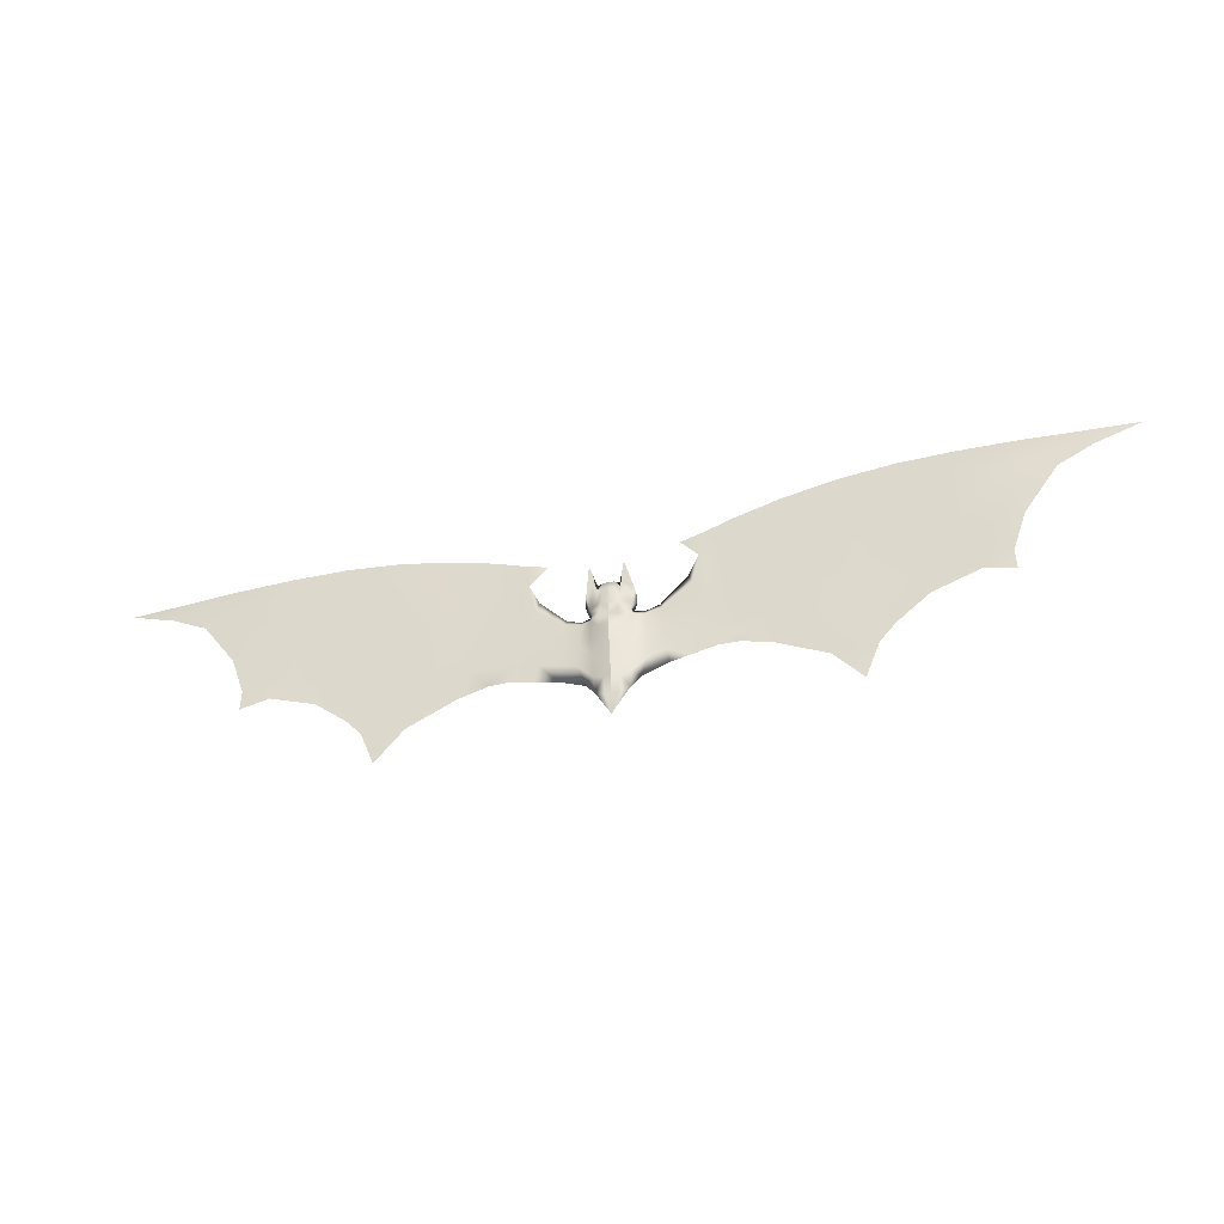
<metadata>
{"format":"obj","ext":"obj","renderer":"f3d","projection":"perspective","resolution":1024,"background":"white","views":[{"elev":-40.7,"azim":-164.1,"up":"+Z"}]}
</metadata>
<code>
g weapon_mesh
v -0.006721 0.00975 0.03898
v -0.01014 0.006175 0.03868
v -0.01075 0.01554 0.05032
v -0.0148 0.007472 0.0353
v -0.01588 0.005604 0.03017
v -0.0118 0.0008996 0.03525
v -0.01551 0.00308 0.0262
v -0.006158 -6.686e-05 0.03828
v -0.005209 0.005999 0.04097
v -0 0.005682 0.04223
v -0 -0.0005782 0.03941
v -0.01109 -0.002248 0.03097
v -0.005978 -0.004165 0.03277
v -0 -0.004859 0.03412
v -0.01 -0.002752 0.02561
v -0.01362 0.001709 0.02211
v -0.005651 -0.004147 0.02648
v -0 -0.00513 0.02718
v -0 -0.003208 0.02355
v -0.007897 -0.002074 0.02272
v -0.007405 -0.003019 0.02075
v -0.01302 -0.002713 0.01736
v -0.01958 0 0.02169
v -0 -0.004585 0.02101
v -0.008828 -0.005829 0.01821
v -0 -0.006929 0.01844
v -0.008824 -0.006893 0.01229
v -0 -0.009013 0.01223
v -0.009523 -0.006871 0.003489
v -0 -0.008935 0.003145
v -0 -0.008932 -0.005336
v -0.01486 -0.003558 0.003718
v -0.009514 -0.006112 -0.004412
v -0.0196 -0.002423 0.01861
v -0.01993 -0.003279 0.003988
v -0.02918 -0.002021 0.02128
v -0.02861 0 0.02461
v -0.03733 0 0.03388
v -0.0304 -0.002816 0.007262
v -0.03875 -0.001726 0.0294
v -0.04604 0 0.04314
v -0.02128 -0.002762 -0.01238
v -0.01543 -0.002994 -0.01328
v -0.008436 -0.004401 -0.01626
v -0.006918 -0.00167 -0.02815
v -0 -0.006942 -0.01713
v -0 -0.004186 -0.02895
v -0 -0.001033 -0.0406
v -0.04831 -0.001431 0.03753
v -0.05294 -9.095e-27 0.05802
v -0.01653 -0.0002575 -0.02695
v -0.01073 0.001692 -0.03466
v -0.03342 -9.028e-05 -0.0203
v -0.004409 0.001048 -0.03989
v -0 0.00452 -0.05411
v -0.03206 -0.002376 -0.009184
v -0.04289 -0.002471 0.01195
v -0.04591 -0.002051 -0.00553
v -0.04792 -4.514e-05 -0.01715
v -0.05538 -0.002127 0.01664
v -0.05975 -0.001726 -0.001875
v -0.06243 0 -0.014
v -0.07607 0 -0.01428
v -0.05766 -0.001615 0.05006
v -0.06696 -0.001988 0.02188
v -0.073 -0.001617 -0.0001842
v -0.09064 -0.001718 0.001432
v -0.09511 -4.758e-27 -0.01973
v -0.1268 0 -0.03502
v -0.06621 -0.00143 0.06013
v -0.08118 -0.001878 0.02733
v -0.05525 -0.003343 0.06804
v -0.04151 0 0.07095
v -0.05637 0 0.07551
v -0.08279 -0.001543 0.0668
v -0.07491 0 0.0822
v -0.09867 -0.001929 0.03317
v -0.1198 -0.002071 0.0383
v -0.1089 -0.002406 0.07384
v -0.1041 0 0.09056
v -0.1389 0 0.09749
v -0.1126 -0.001665 -0.001318
v -0.1405 -0.002581 0.07809
v -0.1746 0 0.1011
v -0.1327 -0.001664 -0.005621
v -0.1731 -0.002768 0.08173
v -0.2107 0 0.1017
v -0.147 -0.001861 0.04164
v -0.2067 -0.002753 0.08242
v -0.2492 0 0.1006
v -0.1395 -0.001437 -0.03259
v -0.1453 0 -0.05629
v -0.1548 0 -0.03258
v -0.1569 -0.001038 0.002635
v -0.1654 0 -0.02077
v -0.1862 0 -0.003853
v -0.1758 -0.001692 0.04468
v -0.1813 -0.0007175 0.01343
v -0.2037 -0.001796 0.04613
v -0.2018 -0.0009487 0.01882
v -0.2168 0 0.007205
v -0.2418 -0.002379 0.08197
v -0.2222 -0.001421 0.02003
v -0.2362 0 0.00291
v -0.2358 0 0.01631
v -0.2452 0 0.04323
v -0.2298 -0.001927 0.0463
v -0.2678 0 0.07473
v -0.2756 -0.002025 0.09017
v -0.2748 0 0.09877
v -0.2911 0 0.08645
v -0.3207 0 0.09609
v -0.006721 0.00975 0.03898
v -0.005209 0.005999 0.04097
v -0.01014 0.006175 0.03868
v -0.003324 0.01044 0.03983
v -0 0.005682 0.04223
v -0 0.01047 0.04006
v -0 0.01194 0.03377
v -0 0.01047 0.04006
v -0.003324 0.01044 0.03983
v -0.00399 0.01152 0.03333
v -0.006758 0.01062 0.0329
v -0.006721 0.00975 0.03898
v -0.004367 0.01106 0.02415
v -0 0.0113 0.02447
v -0.009161 0.0127 0.03704
v -0.01075 0.01554 0.05032
v -0.0148 0.007472 0.0353
v -0.007988 0.009727 0.02417
v -0.005789 0.009235 0.02041
v -0.01307 0.005608 0.02488
v -0.01588 0.005604 0.03017
v -0.01551 0.00308 0.0262
v -0.01161 0.005216 0.02103
v -0.01362 0.001709 0.02211
v -0.01257 0.005295 0.01684
v -0.01958 0 0.02169
v -0 0.0103 0.02114
v -0 0.01093 0.01578
v -0.0196 0.001406 0.01861
v -0.02861 0 0.02461
v -0.006062 0.009345 0.01554
v -0.02918 0.0008164 0.02128
v -0.03733 0 0.03388
v -0 0.01132 0.008913
v -0.00642 0.009435 0.00896
v -0 0.01033 0.000549
v -0.005858 0.008437 -0.0002725
v -0 0.008577 -0.009041
v -0.01267 0.005504 0.003711
v -0.02042 0.00227 0.003988
v -0.005036 0.007349 -0.008869
v -0 0.007285 -0.01687
v -0.01176 0.004669 -0.008517
v -0.00465 0.006203 -0.01664
v -0 0.006079 -0.02754
v -0.0306 0.001628 0.007262
v -0.02128 0.001773 -0.01238
v -0.004618 0.004819 -0.0266
v -0 0.005102 -0.03878
v -0.0116 0.003087 -0.02356
v -0.004197 0.003699 -0.03871
v -0 0.00452 -0.05411
v -0.01073 0.001692 -0.03466
v -0.01653 -0.0002575 -0.02695
v -0.03342 -9.028e-05 -0.0203
v -0.03206 0.00121 -0.009184
v -0.04792 -4.514e-05 -0.01715
v -0.04591 0.0008147 -0.00553
v -0.04299 0.001224 0.01195
v -0.05975 0.0004192 -0.001875
v -0.06243 0 -0.014
v -0.07607 0 -0.01428
v -0.03875 0.0005609 0.0294
v -0.05538 0.0008198 0.01664
v -0.04831 0.0003054 0.03753
v -0.04604 0 0.04314
v -0.05294 -9.095e-27 0.05802
v -0.05766 0.0003078 0.05006
v -0.06696 0.0006813 0.02188
v -0.073 0.0003099 -0.0001842
v -0.09064 0.000411 0.001432
v -0.09511 -4.758e-27 -0.01973
v -0.1268 0 -0.03502
v -0.06621 0.0001231 0.06013
v -0.08118 0.0005714 0.02733
v -0.05525 0.002036 0.06804
v -0.04151 0 0.07095
v -0.05637 0 0.07551
v -0.08279 0.0002355 0.0668
v -0.07491 0 0.0822
v -0.09867 0.0006221 0.03317
v -0.1198 0.0007644 0.0383
v -0.1089 0.001099 0.07384
v -0.1041 0 0.09056
v -0.1389 0 0.09749
v -0.1126 0.000358 -0.001318
v -0.1405 0.001274 0.07809
v -0.1746 0 0.1011
v -0.1327 0.0003569 -0.005621
v -0.1731 0.001461 0.08173
v -0.2107 0 0.1017
v -0.147 0.0005536 0.04164
v -0.2067 0.001446 0.08242
v -0.2492 0 0.1006
v -0.1395 0.0001304 -0.03259
v -0.1453 0 -0.05629
v -0.1548 0 -0.03258
v -0.1569 -0.0002689 0.002635
v -0.1654 0 -0.02077
v -0.1862 0 -0.003853
v -0.1758 0.000385 0.04468
v -0.1813 -0.0005895 0.01343
v -0.2037 0.0004891 0.04613
v -0.2018 -0.0003583 0.01882
v -0.2168 0 0.007205
v -0.2418 0.001072 0.08197
v -0.2222 0.0001141 0.02003
v -0.2362 0 0.00291
v -0.2358 0 0.01631
v -0.2452 0 0.04323
v -0.2298 0.0006201 0.0463
v -0.2678 0 0.07473
v -0.2756 0.0007178 0.09017
v -0.2748 0 0.09877
v -0.2911 0 0.08645
v -0.3207 0 0.09609
v 0.006721 0.00975 0.03898
v 0.01075 0.01554 0.05032
v 0.01014 0.006175 0.03868
v 0.0148 0.007472 0.0353
v 0.01588 0.005604 0.03017
v 0.0118 0.0008996 0.03525
v 0.01551 0.00308 0.0262
v 0.006158 -6.686e-05 0.03828
v 0.005209 0.005999 0.04097
v -0 0.005682 0.04223
v -0 -0.0005782 0.03941
v 0.01109 -0.002248 0.03097
v 0.005978 -0.004165 0.03277
v -0 -0.004859 0.03412
v 0.01 -0.002752 0.02561
v 0.01362 0.001709 0.02211
v 0.005651 -0.004147 0.02648
v -0 -0.00513 0.02718
v 0.007897 -0.002074 0.02272
v 0.007405 -0.003019 0.02075
v 0.01302 -0.002713 0.01736
v -0 -0.004585 0.02101
v 0.01958 0 0.02169
v 0.008828 -0.005829 0.01821
v -0 -0.006929 0.01844
v 0.008824 -0.006893 0.01229
v -0 -0.009013 0.01223
v 0.009523 -0.006871 0.003489
v -0 -0.008935 0.003145
v 0.01486 -0.003558 0.003718
v 0.009514 -0.006112 -0.004412
v 0.008436 -0.004401 -0.01626
v -0 -0.006942 -0.01713
v 0.006918 -0.00167 -0.02815
v -0 -0.004186 -0.02895
v -0 -0.001033 -0.0406
v 0.01543 -0.002994 -0.01328
v 0.004409 0.001048 -0.03989
v -0 0.00452 -0.05411
v 0.01073 0.001692 -0.03466
v 0.01653 -0.0002575 -0.02695
v 0.02128 -0.002762 -0.01238
v 0.03342 -9.028e-05 -0.0203
v 0.01993 -0.003279 0.003988
v 0.03206 -0.002376 -0.009184
v 0.04792 -4.514e-05 -0.01715
v 0.0304 -0.002816 0.007262
v 0.0196 -0.002423 0.01861
v 0.02918 -0.002021 0.02128
v 0.02861 0 0.02461
v 0.03733 0 0.03388
v 0.04591 -0.002051 -0.00553
v 0.04289 -0.002471 0.01195
v 0.03875 -0.001726 0.0294
v 0.05975 -0.001726 -0.001875
v 0.06243 0 -0.014
v 0.07607 0 -0.01428
v 0.05538 -0.002127 0.01664
v 0.04831 -0.001431 0.03753
v 0.04604 0 0.04314
v 0.05294 -3.248e-27 0.05802
v 0.05766 -0.001615 0.05006
v 0.06696 -0.001988 0.02188
v 0.073 -0.001617 -0.0001842
v 0.09064 -0.001718 0.001432
v 0.09511 4.899e-28 -0.01973
v 0.1268 0 -0.03502
v 0.06621 -0.00143 0.06013
v 0.08118 -0.001878 0.02733
v 0.05525 -0.003343 0.06804
v 0.04151 0 0.07095
v 0.05637 0 0.07551
v 0.08279 -0.001543 0.0668
v 0.07491 0 0.0822
v 0.09867 -0.001929 0.03317
v 0.1198 -0.002071 0.0383
v 0.1089 -0.002406 0.07384
v 0.1041 0 0.09056
v 0.1389 0 0.09749
v 0.1126 -0.001665 -0.001318
v 0.1405 -0.002581 0.07809
v 0.1746 0 0.1011
v 0.1327 -0.001664 -0.005621
v 0.1731 -0.002768 0.08173
v 0.2107 0 0.1017
v 0.147 -0.001861 0.04164
v 0.2067 -0.002753 0.08242
v 0.2492 0 0.1006
v 0.1395 -0.001437 -0.03259
v 0.1453 0 -0.05629
v 0.1548 0 -0.03258
v 0.1569 -0.001038 0.002635
v 0.1654 0 -0.02077
v 0.1862 0 -0.003853
v 0.1758 -0.001692 0.04468
v 0.1813 -0.0007175 0.01343
v 0.2037 -0.001796 0.04613
v 0.2018 -0.0009487 0.01882
v 0.2168 0 0.007205
v 0.2418 -0.002379 0.08197
v 0.2222 -0.001421 0.02003
v 0.2362 0 0.00291
v 0.2358 0 0.01631
v 0.2452 0 0.04323
v 0.2298 -0.001927 0.0463
v 0.2678 0 0.07473
v 0.2756 -0.002025 0.09017
v 0.2748 0 0.09877
v 0.2911 0 0.08645
v 0.3207 0 0.09609
v 0.006721 0.00975 0.03898
v 0.01014 0.006175 0.03868
v 0.005209 0.005999 0.04097
v 0.003324 0.01044 0.03983
v -0 0.005682 0.04223
v -0 0.01047 0.04006
v -0 0.01194 0.03377
v 0.003324 0.01044 0.03983
v -0 0.01047 0.04006
v 0.00399 0.01152 0.03333
v 0.006758 0.01062 0.0329
v 0.006721 0.00975 0.03898
v 0.004367 0.01106 0.02415
v -0 0.0103 0.02114
v 0.005789 0.009235 0.02041
v 0.007988 0.009727 0.02417
v 0.009161 0.0127 0.03704
v 0.01075 0.01554 0.05032
v 0.0148 0.007472 0.0353
v 0.01307 0.005608 0.02488
v 0.01588 0.005604 0.03017
v 0.01551 0.00308 0.0262
v 0.01161 0.005216 0.02103
v 0.01362 0.001709 0.02211
v 0.01257 0.005295 0.01684
v 0.01958 0 0.02169
v 0.006062 0.009345 0.01554
v -0 0.01132 0.008913
v 0.00642 0.009435 0.00896
v -0 0.01033 0.000549
v 0.005858 0.008437 -0.0002725
v -0 0.008577 -0.009041
v 0.0196 0.001406 0.01861
v 0.02861 0 0.02461
v 0.01267 0.005504 0.003711
v 0.005036 0.007349 -0.008869
v -0 0.007285 -0.01687
v 0.02042 0.00227 0.003988
v 0.01176 0.004669 -0.008517
v 0.00465 0.006203 -0.01664
v -0 0.006079 -0.02754
v 0.02918 0.0008164 0.02128
v 0.03733 0 0.03388
v 0.0306 0.001628 0.007262
v 0.03875 0.0005609 0.0294
v 0.04604 0 0.04314
v 0.02128 0.001773 -0.01238
v 0.004618 0.004819 -0.0266
v -0 0.005102 -0.03878
v 0.0116 0.003087 -0.02356
v 0.004197 0.003699 -0.03871
v -0 0.00452 -0.05411
v 0.01073 0.001692 -0.03466
v 0.01653 -0.0002575 -0.02695
v 0.03342 -9.028e-05 -0.0203
v 0.03206 0.00121 -0.009184
v 0.04299 0.001224 0.01195
v 0.04591 0.0008147 -0.00553
v 0.04792 -4.514e-05 -0.01715
v 0.05538 0.0008198 0.01664
v 0.05975 0.0004192 -0.001875
v 0.06243 0 -0.014
v 0.07607 0 -0.01428
v 0.04831 0.0003054 0.03753
v 0.05294 -3.248e-27 0.05802
v 0.05766 0.0003078 0.05006
v 0.06696 0.0006813 0.02188
v 0.073 0.0003099 -0.0001842
v 0.09064 0.000411 0.001432
v 0.09511 4.899e-28 -0.01973
v 0.1268 0 -0.03502
v 0.06621 0.0001231 0.06013
v 0.08118 0.0005714 0.02733
v 0.05525 0.002036 0.06804
v 0.04151 0 0.07095
v 0.05637 0 0.07551
v 0.08279 0.0002355 0.0668
v 0.07491 0 0.0822
v 0.09867 0.0006221 0.03317
v 0.1198 0.0007644 0.0383
v 0.1089 0.001099 0.07384
v 0.1041 0 0.09056
v 0.1389 0 0.09749
v 0.1126 0.000358 -0.001318
v 0.1405 0.001274 0.07809
v 0.1746 0 0.1011
v 0.1327 0.0003569 -0.005621
v 0.1731 0.001461 0.08173
v 0.2107 0 0.1017
v 0.147 0.0005536 0.04164
v 0.2067 0.001446 0.08242
v 0.2492 0 0.1006
v 0.1395 0.0001304 -0.03259
v 0.1453 0 -0.05629
v 0.1548 0 -0.03258
v 0.1569 -0.0002689 0.002635
v 0.1654 0 -0.02077
v 0.1862 0 -0.003853
v 0.1758 0.000385 0.04468
v 0.1813 -0.0005895 0.01343
v 0.2037 0.0004891 0.04613
v 0.2018 -0.0003583 0.01882
v 0.2168 0 0.007205
v 0.2418 0.001072 0.08197
v 0.2222 0.0001141 0.02003
v 0.2362 0 0.00291
v 0.2358 0 0.01631
v 0.2452 0 0.04323
v 0.2298 0.0006201 0.0463
v 0.2678 0 0.07473
v 0.2756 0.0007178 0.09017
v 0.2748 0 0.09877
v 0.2911 0 0.08645
v 0.3207 0 0.09609
g weapon_mesh_0
f 3 2 1
f 4 2 3
f 2 4 5
f 6 2 5
f 6 5 7
f 6 8 2
f 8 9 2
f 10 9 8
f 11 10 8
f 7 12 6
f 8 6 12
f 11 8 13
f 13 8 12
f 14 11 13
f 7 15 12
f 13 12 15
f 7 16 15
f 14 13 17
f 17 13 15
f 18 14 17
f 18 17 19
f 15 20 17
f 16 20 15
f 17 20 19
f 21 20 16
f 19 20 21
f 16 22 21
f 23 22 16
f 24 19 21
f 24 21 25
f 25 21 22
f 26 24 25
f 26 25 27
f 25 22 27
f 28 26 27
f 28 27 29
f 30 28 29
f 30 29 31
f 29 27 32
f 32 27 22
f 29 33 31
f 29 32 33
f 23 34 22
f 32 22 35
f 22 34 35
f 36 34 23
f 37 36 23
f 37 38 36
f 35 34 39
f 34 36 39
f 38 40 36
f 39 36 40
f 38 41 40
f 32 35 42
f 42 35 39
f 32 43 33
f 43 32 42
f 31 33 44
f 44 33 43
f 44 43 45
f 46 31 44
f 46 44 45
f 47 46 45
f 47 45 48
f 41 49 40
f 49 41 50
f 43 42 51
f 43 51 45
f 45 51 52
f 53 51 42
f 45 54 48
f 45 52 54
f 48 54 55
f 55 54 52
f 42 56 53
f 56 42 39
f 57 39 40
f 56 39 57
f 53 56 58
f 58 56 57
f 59 53 58
f 57 40 60
f 58 57 60
f 40 49 60
f 59 58 61
f 61 58 60
f 62 59 61
f 62 61 63
f 60 49 64
f 64 49 50
f 60 65 61
f 65 60 64
f 61 66 63
f 65 66 61
f 66 67 63
f 65 67 66
f 68 63 67
f 68 67 69
f 70 64 50
f 64 70 65
f 71 67 65
f 70 71 65
f 50 72 70
f 73 72 50
f 74 72 73
f 70 72 74
f 74 75 70
f 70 75 71
f 76 75 74
f 71 77 67
f 75 77 71
f 78 77 75
f 79 75 76
f 79 78 75
f 80 79 76
f 80 81 79
f 67 77 82
f 82 77 78
f 67 82 69
f 81 83 79
f 79 83 78
f 81 84 83
f 82 85 69
f 78 85 82
f 84 86 83
f 87 86 84
f 83 88 78
f 83 86 88
f 89 86 87
f 90 89 87
f 91 69 85
f 92 69 91
f 93 92 91
f 91 85 93
f 85 78 94
f 94 93 85
f 94 78 88
f 93 94 95
f 95 94 96
f 86 97 88
f 86 89 97
f 88 98 94
f 94 98 96
f 98 88 97
f 89 99 97
f 97 99 98
f 98 100 96
f 99 100 98
f 96 100 101
f 89 102 99
f 102 89 90
f 100 103 101
f 101 103 104
f 104 103 105
f 105 103 106
f 100 99 107
f 103 100 107
f 103 107 106
f 102 107 99
f 102 106 107
f 108 106 102
f 109 102 90
f 109 108 102
f 110 109 90
f 111 108 109
f 112 109 110
f 111 109 112
f 115 114 113
f 116 113 114
f 117 116 114
f 117 118 116
f 121 120 119
f 119 122 121
f 122 123 121
f 124 121 123
f 122 119 125
f 119 126 125
f 123 127 124
f 127 128 124
f 127 129 128
f 123 122 130
f 123 130 127
f 122 125 130
f 131 130 125
f 132 129 127
f 130 132 127
f 130 131 132
f 132 133 129
f 132 134 133
f 132 135 134
f 132 131 135
f 135 136 134
f 137 136 135
f 137 135 131
f 136 137 138
f 125 139 131
f 125 126 139
f 131 139 140
f 141 138 137
f 142 138 141
f 143 131 140
f 143 137 131
f 144 142 141
f 145 142 144
f 143 140 146
f 147 143 146
f 143 147 137
f 147 146 148
f 149 147 148
f 149 148 150
f 147 151 137
f 147 149 151
f 141 137 152
f 152 137 151
f 153 149 150
f 153 150 154
f 149 155 151
f 149 153 155
f 152 151 155
f 156 153 154
f 153 156 155
f 156 154 157
f 141 152 158
f 144 141 158
f 159 152 155
f 152 159 158
f 160 156 157
f 160 157 161
f 156 162 155
f 159 155 162
f 156 160 162
f 163 160 161
f 163 161 164
f 163 164 165
f 160 163 165
f 160 165 162
f 166 162 165
f 159 162 166
f 159 166 167
f 167 168 159
f 159 168 158
f 168 167 169
f 158 168 170
f 170 168 169
f 171 158 170
f 144 158 171
f 170 169 172
f 169 173 172
f 172 173 174
f 175 144 171
f 175 145 144
f 171 170 176
f 175 171 176
f 170 172 176
f 175 177 145
f 177 175 176
f 177 178 145
f 178 177 179
f 177 176 180
f 177 180 179
f 181 176 172
f 176 181 180
f 182 172 174
f 182 181 172
f 183 182 174
f 183 181 182
f 174 184 183
f 183 184 185
f 180 186 179
f 186 180 181
f 183 187 181
f 187 186 181
f 188 179 186
f 188 189 179
f 188 190 189
f 188 186 190
f 191 190 186
f 191 186 187
f 191 192 190
f 193 187 183
f 193 191 187
f 193 194 191
f 191 195 192
f 194 195 191
f 195 196 192
f 197 196 195
f 193 183 198
f 194 193 198
f 198 183 185
f 199 197 195
f 199 195 194
f 200 197 199
f 201 198 185
f 198 201 194
f 202 200 199
f 202 203 200
f 204 199 194
f 202 199 204
f 202 205 203
f 205 206 203
f 185 207 201
f 185 208 207
f 208 209 207
f 201 207 209
f 194 201 210
f 209 210 201
f 194 210 204
f 210 209 211
f 210 211 212
f 213 202 204
f 205 202 213
f 214 204 210
f 214 210 212
f 204 214 213
f 215 205 213
f 215 213 214
f 216 214 212
f 216 215 214
f 216 212 217
f 218 205 215
f 205 218 206
f 219 216 217
f 219 217 220
f 219 220 221
f 219 221 222
f 215 216 223
f 216 219 223
f 223 219 222
f 223 218 215
f 222 218 223
f 222 224 218
f 218 225 206
f 224 225 218
f 225 226 206
f 224 227 225
f 225 228 226
f 225 227 228
f 231 230 229
f 231 232 230
f 232 231 233
f 231 234 233
f 233 234 235
f 236 234 231
f 237 236 231
f 237 238 236
f 238 239 236
f 240 235 234
f 234 236 240
f 236 239 241
f 236 241 240
f 239 242 241
f 243 235 240
f 240 241 243
f 244 235 243
f 241 242 245
f 241 245 243
f 242 246 245
f 245 246 19
f 247 243 245
f 247 245 19
f 247 244 243
f 247 19 248
f 247 248 244
f 249 244 248
f 19 250 248
f 249 251 244
f 248 250 252
f 248 252 249
f 250 253 252
f 252 253 254
f 249 252 254
f 253 255 254
f 254 255 256
f 255 257 256
f 256 257 31
f 254 256 258
f 254 258 249
f 259 256 31
f 258 256 259
f 259 31 260
f 31 261 260
f 260 261 262
f 261 263 262
f 262 263 264
f 259 260 265
f 265 258 259
f 265 260 262
f 266 262 264
f 266 264 267
f 266 267 268
f 268 262 266
f 269 262 268
f 269 265 262
f 270 265 269
f 258 265 270
f 270 269 271
f 272 258 270
f 249 258 272
f 271 273 270
f 273 271 274
f 272 270 275
f 270 273 275
f 276 249 272
f 276 272 275
f 276 251 249
f 276 277 251
f 277 276 275
f 277 278 251
f 279 278 277
f 280 273 274
f 275 273 280
f 277 275 281
f 281 275 280
f 282 279 277
f 282 277 281
f 280 274 283
f 274 284 283
f 283 284 285
f 281 280 286
f 282 281 286
f 280 283 286
f 282 287 279
f 287 282 286
f 287 288 279
f 288 287 289
f 287 286 290
f 287 290 289
f 291 286 283
f 286 291 290
f 292 283 285
f 292 291 283
f 293 292 285
f 293 291 292
f 285 294 293
f 293 294 295
f 290 296 289
f 296 290 291
f 293 297 291
f 297 296 291
f 298 289 296
f 298 299 289
f 298 300 299
f 298 296 300
f 301 300 296
f 301 296 297
f 301 302 300
f 303 297 293
f 303 301 297
f 303 304 301
f 301 305 302
f 304 305 301
f 305 306 302
f 307 306 305
f 303 293 308
f 304 303 308
f 308 293 295
f 309 307 305
f 309 305 304
f 310 307 309
f 311 308 295
f 308 311 304
f 312 310 309
f 312 313 310
f 314 309 304
f 312 309 314
f 312 315 313
f 315 316 313
f 295 317 311
f 295 318 317
f 318 319 317
f 311 317 319
f 304 311 320
f 319 320 311
f 304 320 314
f 320 319 321
f 320 321 322
f 323 312 314
f 315 312 323
f 324 314 320
f 324 320 322
f 314 324 323
f 325 315 323
f 325 323 324
f 326 324 322
f 326 325 324
f 326 322 327
f 328 315 325
f 315 328 316
f 329 326 327
f 329 327 330
f 329 330 331
f 329 331 332
f 325 326 333
f 326 329 333
f 333 329 332
f 333 328 325
f 332 328 333
f 332 334 328
f 328 335 316
f 334 335 328
f 335 336 316
f 334 337 335
f 335 338 336
f 335 337 338
f 341 340 339
f 339 342 341
f 342 343 341
f 344 343 342
f 347 346 345
f 348 345 346
f 349 348 346
f 346 350 349
f 345 348 351
f 126 345 351
f 126 351 352
f 352 351 353
f 352 353 140
f 351 348 354
f 348 349 354
f 354 353 351
f 355 349 350
f 354 349 355
f 356 355 350
f 357 355 356
f 358 354 355
f 357 358 355
f 353 354 358
f 359 358 357
f 360 358 359
f 361 358 360
f 353 358 361
f 362 361 360
f 362 363 361
f 361 363 353
f 363 362 364
f 363 365 353
f 353 365 140
f 140 365 366
f 365 367 366
f 367 365 363
f 366 367 368
f 367 369 368
f 368 369 370
f 364 371 363
f 364 372 371
f 373 367 363
f 369 367 373
f 369 374 370
f 370 374 375
f 363 376 373
f 363 371 376
f 377 369 373
f 374 369 377
f 373 376 377
f 374 378 375
f 378 374 377
f 375 378 379
f 372 380 371
f 372 381 380
f 376 371 382
f 371 380 382
f 381 383 380
f 382 380 383
f 381 384 383
f 376 385 377
f 385 376 382
f 378 386 379
f 379 386 387
f 388 378 377
f 377 385 388
f 386 378 388
f 386 389 387
f 387 389 390
f 390 389 391
f 389 386 391
f 391 386 388
f 388 392 391
f 388 385 392
f 393 392 385
f 394 385 382
f 385 394 393
f 394 382 395
f 395 382 383
f 393 394 396
f 396 394 395
f 397 393 396
f 395 383 398
f 396 395 398
f 397 396 399
f 399 396 398
f 400 397 399
f 400 399 401
f 383 402 398
f 384 402 383
f 402 384 403
f 398 402 404
f 404 402 403
f 398 405 399
f 405 398 404
f 399 406 401
f 405 406 399
f 406 407 401
f 405 407 406
f 408 401 407
f 408 407 409
f 410 404 403
f 404 410 405
f 411 407 405
f 410 411 405
f 403 412 410
f 413 412 403
f 414 412 413
f 410 412 414
f 414 415 410
f 410 415 411
f 416 415 414
f 411 417 407
f 415 417 411
f 418 417 415
f 419 415 416
f 419 418 415
f 420 419 416
f 420 421 419
f 407 417 422
f 422 417 418
f 407 422 409
f 421 423 419
f 419 423 418
f 421 424 423
f 422 425 409
f 418 425 422
f 424 426 423
f 427 426 424
f 423 428 418
f 423 426 428
f 429 426 427
f 430 429 427
f 431 409 425
f 432 409 431
f 433 432 431
f 431 425 433
f 425 418 434
f 434 433 425
f 434 418 428
f 433 434 435
f 435 434 436
f 426 437 428
f 426 429 437
f 428 438 434
f 434 438 436
f 438 428 437
f 429 439 437
f 437 439 438
f 438 440 436
f 439 440 438
f 436 440 441
f 429 442 439
f 442 429 430
f 440 443 441
f 441 443 444
f 444 443 445
f 445 443 446
f 440 439 447
f 443 440 447
f 443 447 446
f 442 447 439
f 442 446 447
f 448 446 442
f 449 442 430
f 449 448 442
f 450 449 430
f 451 448 449
f 452 449 450
f 451 449 452

</code>
